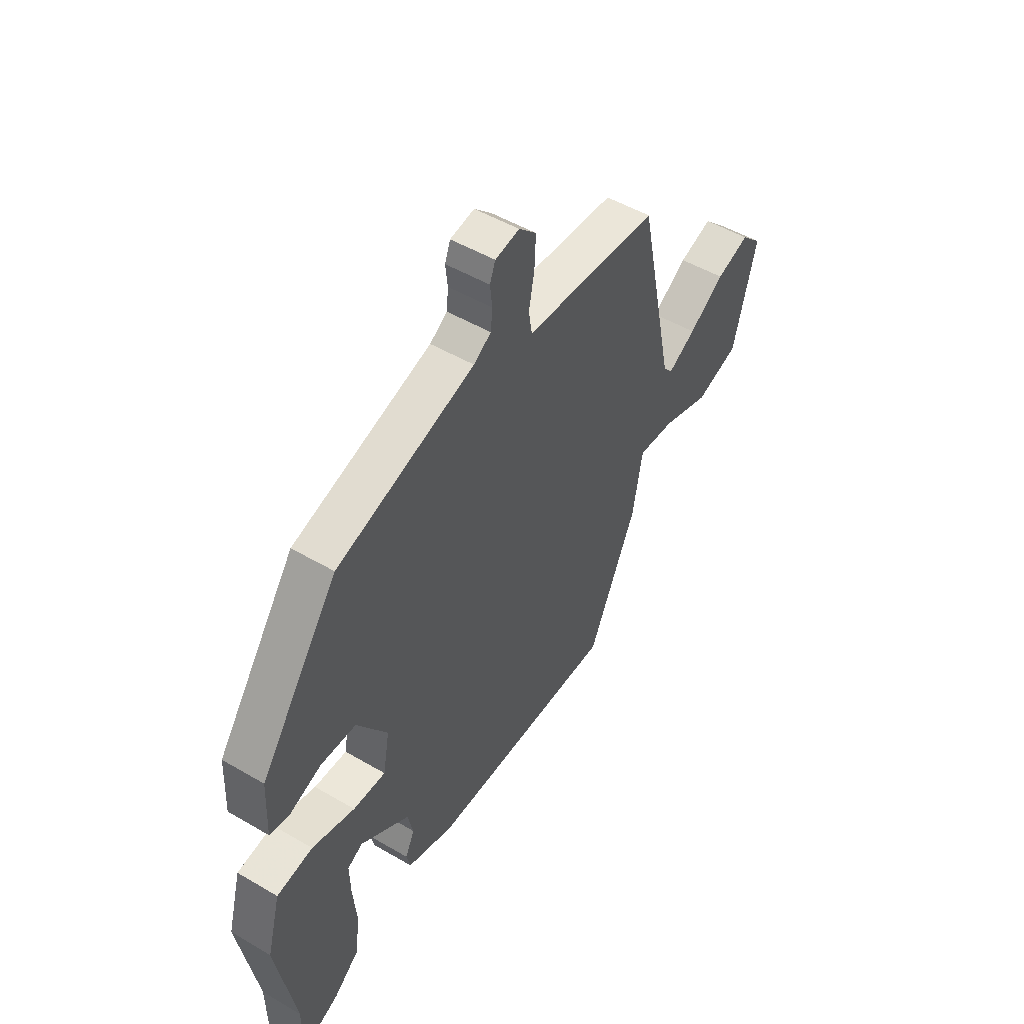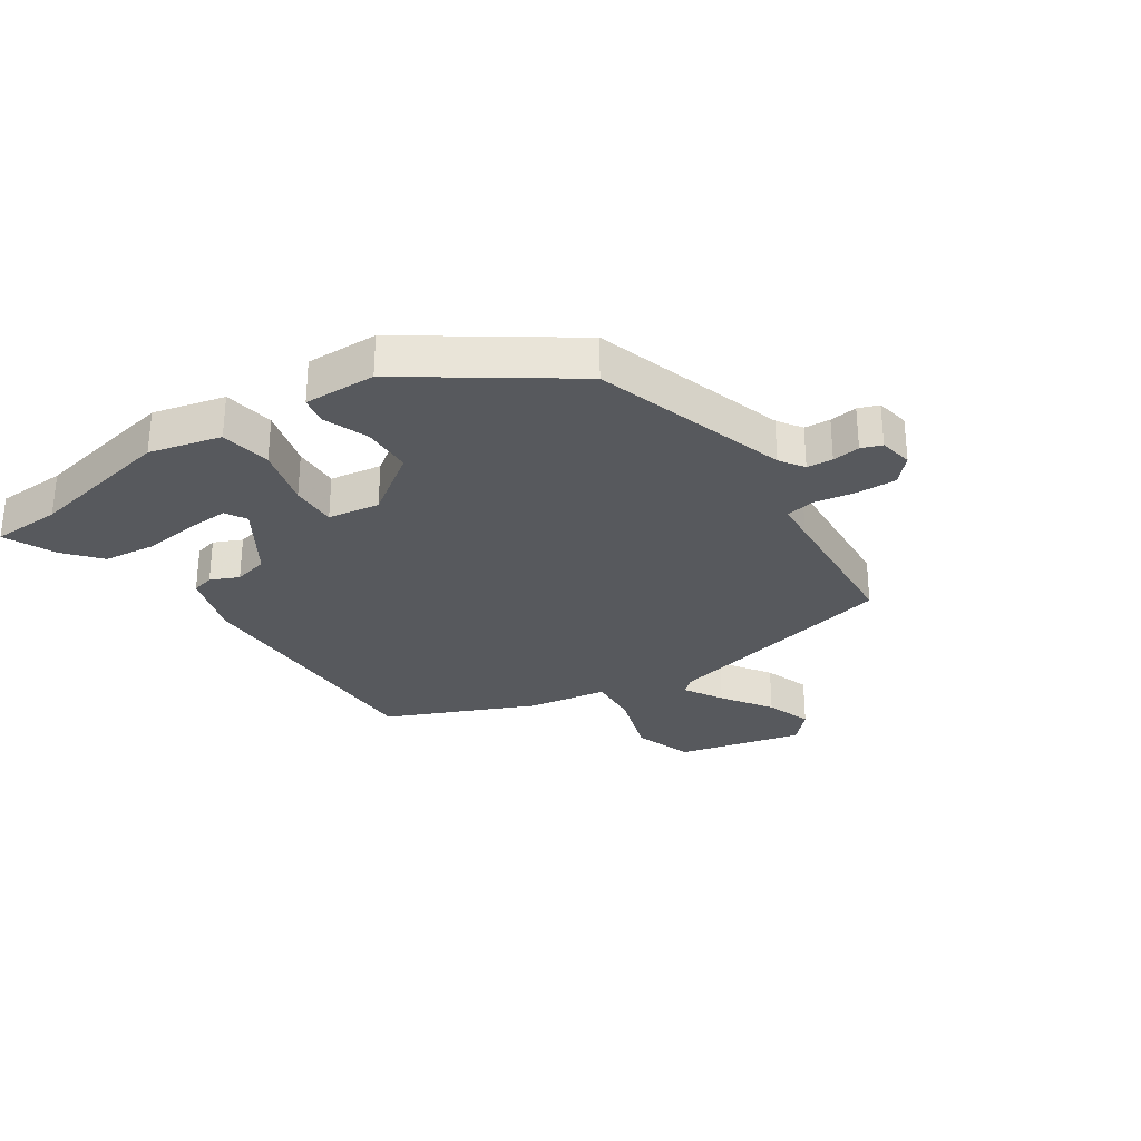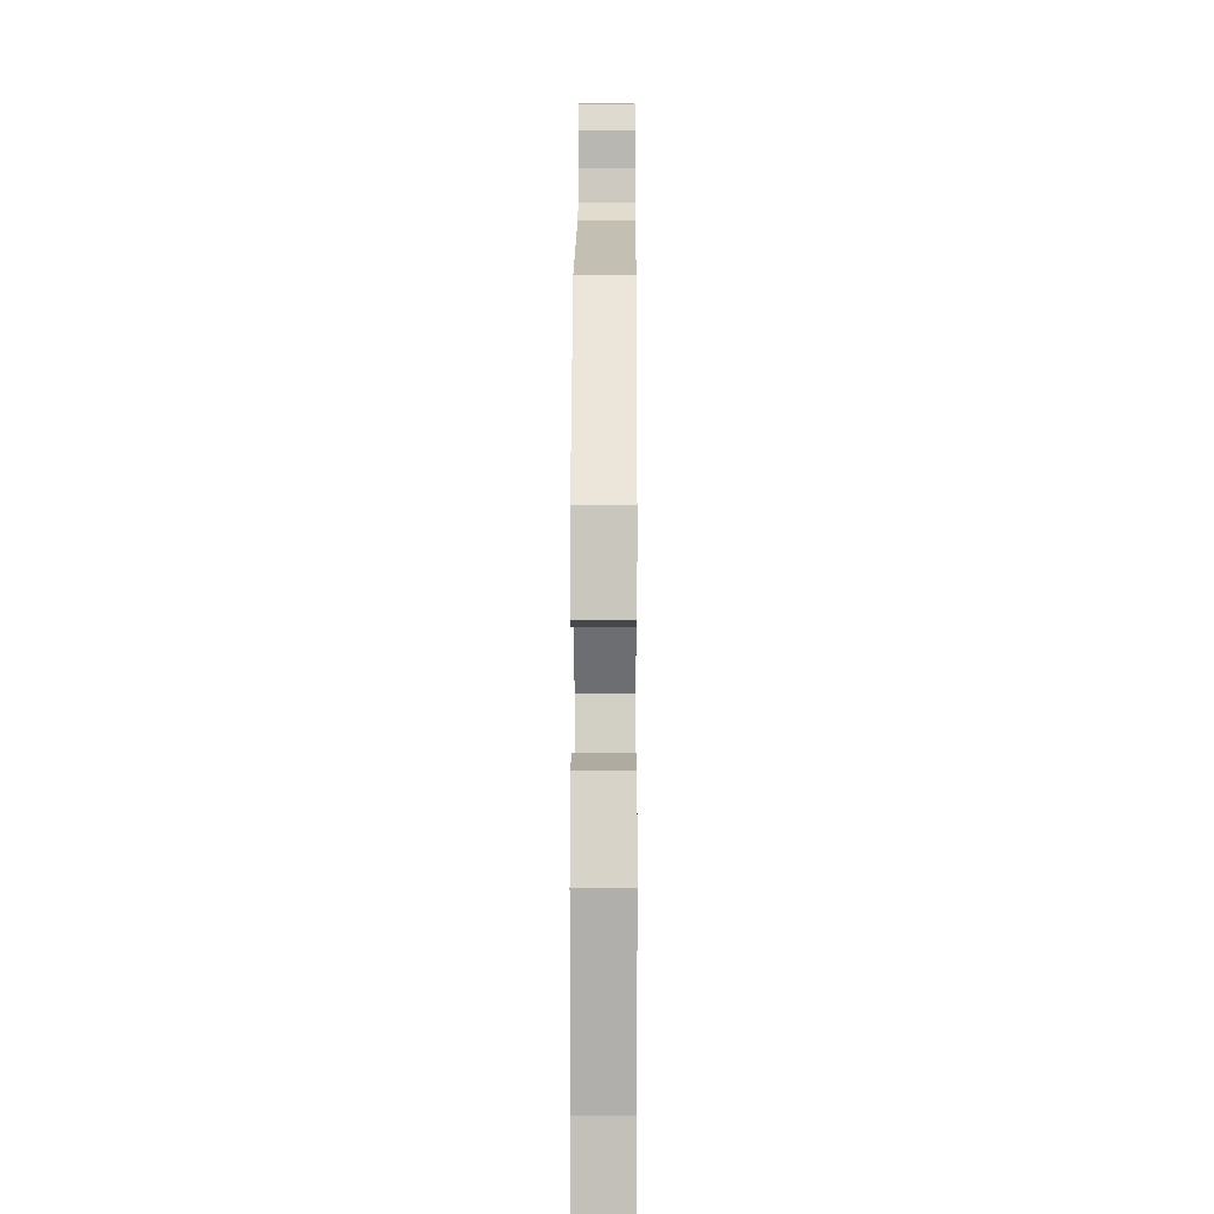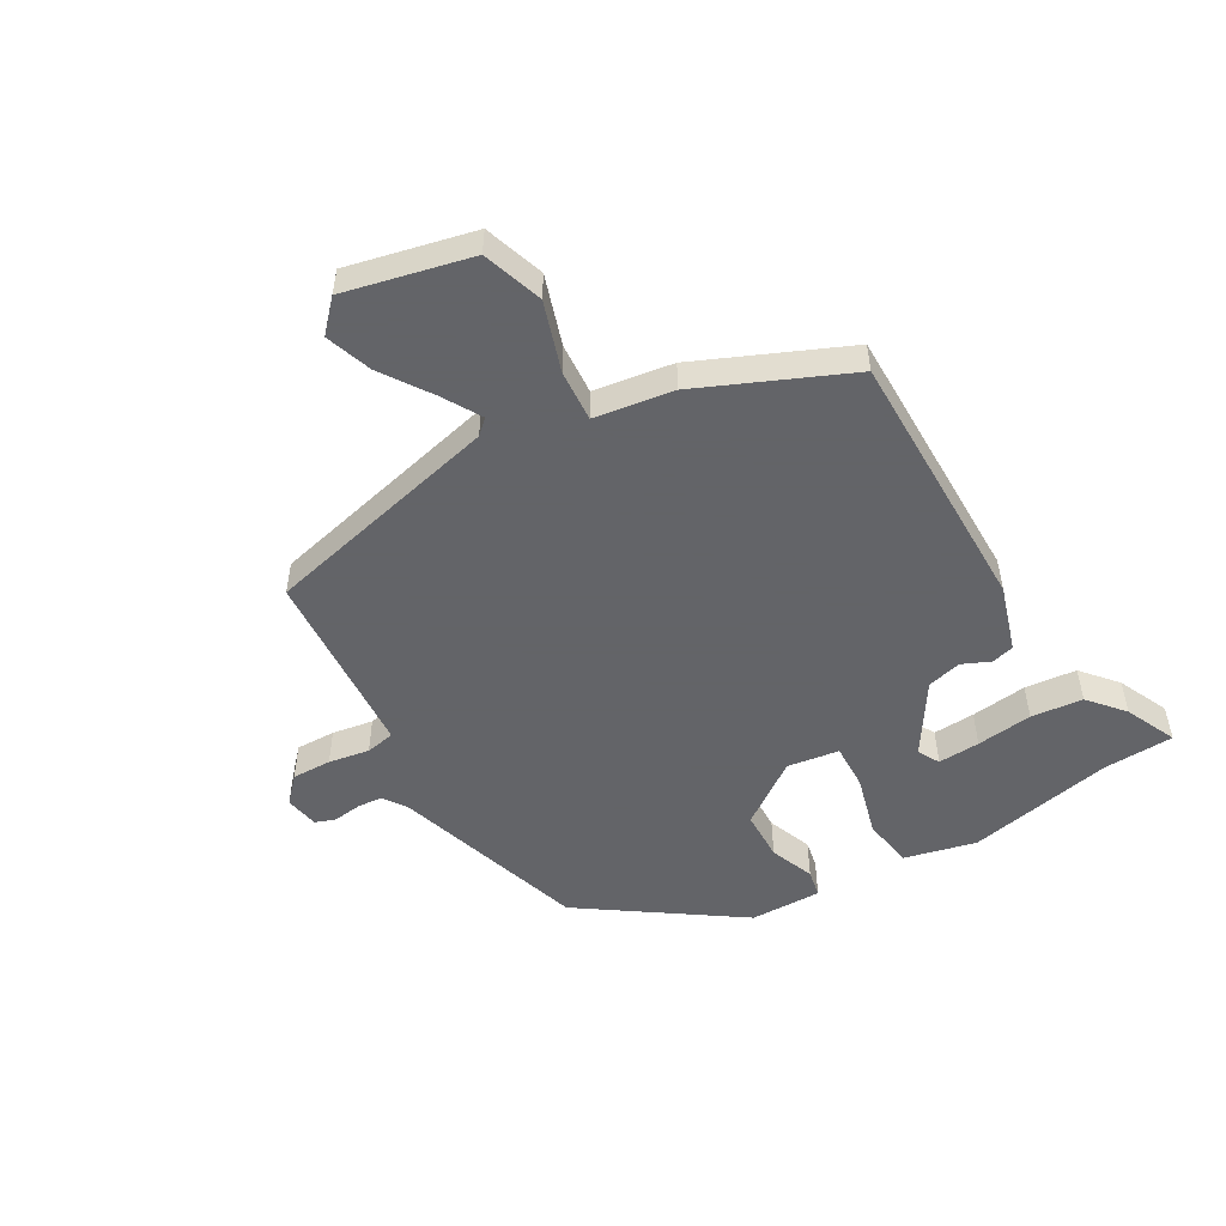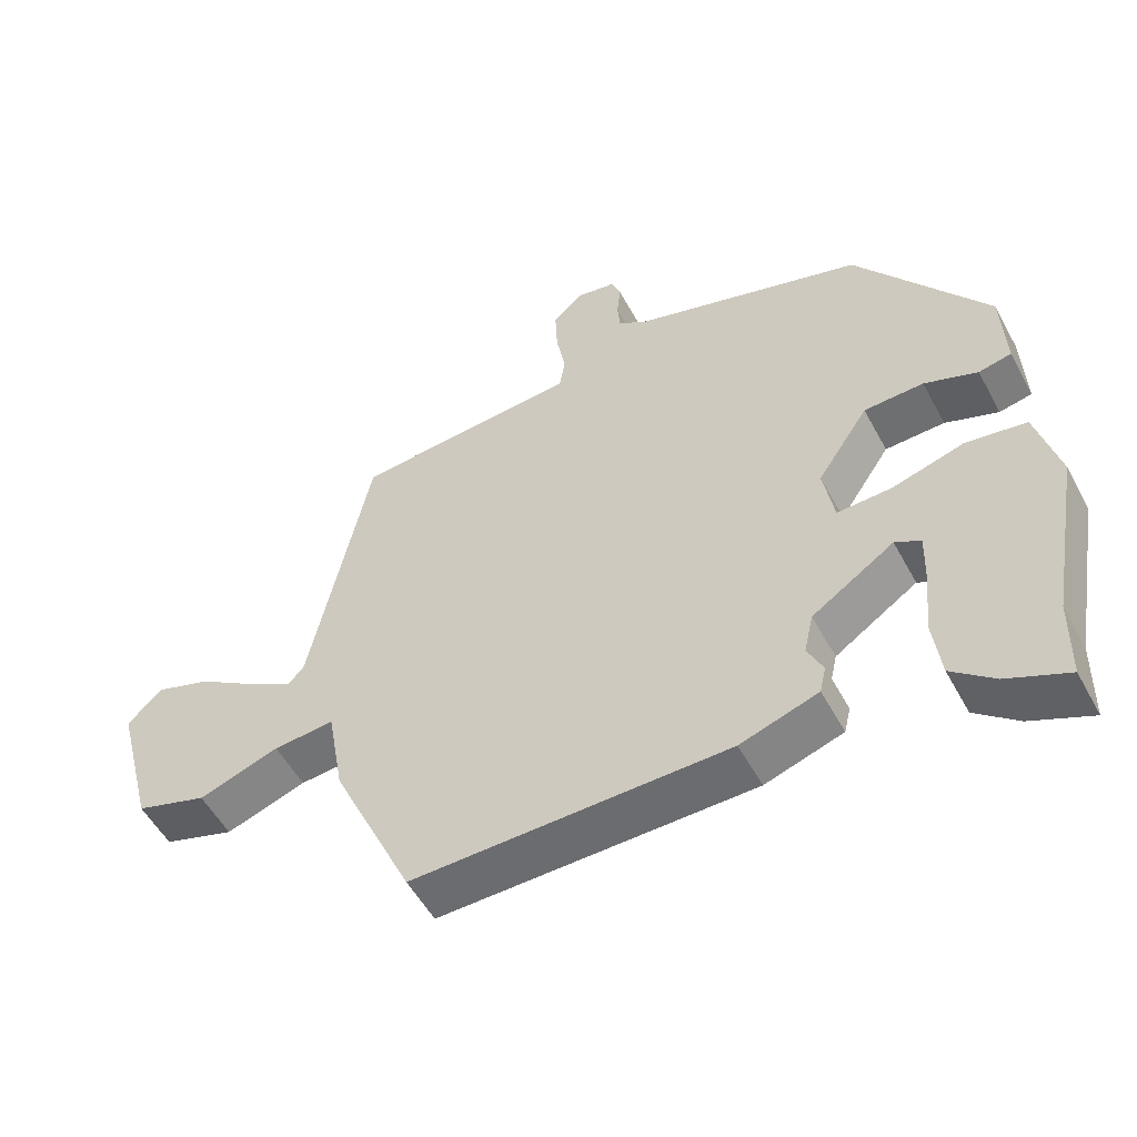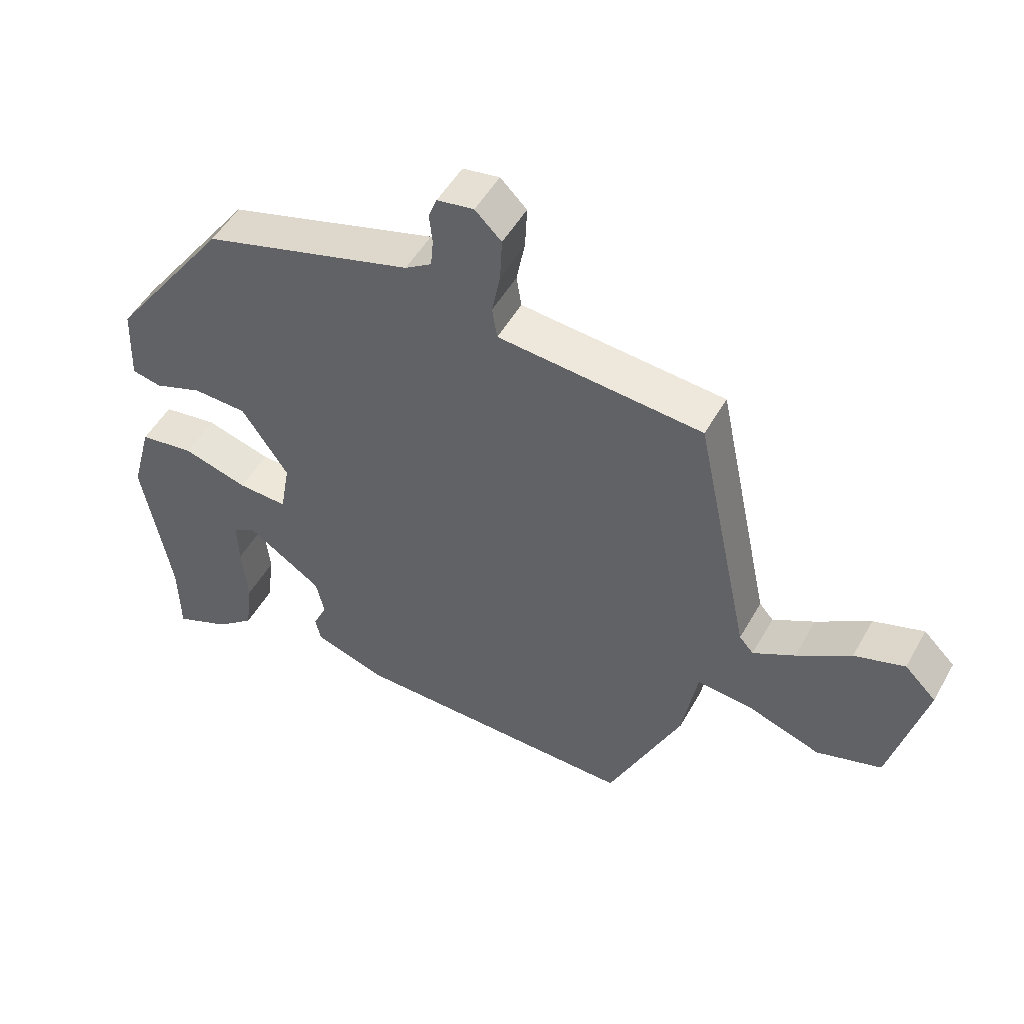
<metadata>
{"format":"obj","ext":"obj","renderer":"f3d","projection":"perspective","resolution":1024,"background":"white","views":[{"elev":50.2,"azim":-57.2,"up":"+Z"},{"elev":-29.4,"azim":-55.0,"up":"+Y"},{"elev":1.7,"azim":-89.7,"up":"+Z"},{"elev":-51.3,"azim":121.5,"up":"+Y"},{"elev":-53.0,"azim":-152.1,"up":"+Z"},{"elev":50.2,"azim":28.5,"up":"+Z"}]}
</metadata>
<code>
v 0.355 0.07 -0.476
v -0.091 0.07 -0.465
v -0.201 0.07 -0.428
v -0.21 0.07 -0.39
v -0.188 0.07 -0.344
v -0.201 0.07 -0.286
v -0.317 0.07 -0.208
v -0.353 0.07 -0.227
v -0.351 0.07 -0.297
v -0.342 0.07 -0.391
v -0.353 0.07 -0.477
v -0.413 0.07 -0.526
v -0.499 0.07 -0.563
v -0.501 0.07 -0.446
v -0.545 0.07 -0.2
v -0.513 0.07 -0.081
v -0.428 0.07 -0.069
v -0.327 0.07 -0.099
v -0.25 0.07 -0.103
v -0.235 0.07 -0.017
v -0.307 0.07 0.09
v -0.391 0.07 0.094
v -0.466 0.07 0.067
v -0.512 0.07 0.077
v -0.507 0.07 0.197
v -0.322 0.07 0.452
v 0.004 0.07 0.546
v 0.045 0.07 0.572
v 0.049 0.07 0.615
v 0.044 0.07 0.661
v 0.057 0.07 0.695
v 0.114 0.07 0.704
v 0.155 0.07 0.664
v 0.152 0.07 0.598
v 0.139 0.07 0.53
v 0.147 0.07 0.481
v 0.211 0.07 0.475
v 0.464 0.07 0.452
v 0.549 0.07 0.05
v 0.571 0.07 0.025
v 0.636 0.07 0.061
v 0.72 0.07 0.115
v 0.798 0.07 0.14
v 0.847 0.07 0.092
v 0.793 0.07 -0.117
v 0.692 0.07 -0.148
v 0.578 0.07 -0.108
v 0.492 0.07 -0.1
v 0.469 0.07 -0.231
v 0.355 0 -0.476
v -0.091 0 -0.465
v -0.201 0 -0.428
v -0.21 0 -0.39
v -0.188 0 -0.344
v -0.201 0 -0.286
v -0.317 0 -0.208
v -0.353 0 -0.227
v -0.351 0 -0.297
v -0.342 0 -0.391
v -0.353 0 -0.477
v -0.413 0 -0.526
v -0.499 0 -0.563
v -0.501 0 -0.446
v -0.545 0 -0.2
v -0.513 0 -0.081
v -0.428 0 -0.069
v -0.327 0 -0.099
v -0.25 0 -0.103
v -0.235 0 -0.017
v -0.307 0 0.09
v -0.391 0 0.094
v -0.466 0 0.067
v -0.512 0 0.077
v -0.507 0 0.197
v -0.322 0 0.452
v 0.004 0 0.546
v 0.045 0 0.572
v 0.049 0 0.615
v 0.044 0 0.661
v 0.057 0 0.695
v 0.114 0 0.704
v 0.155 0 0.664
v 0.152 0 0.598
v 0.139 0 0.53
v 0.147 0 0.481
v 0.211 0 0.475
v 0.464 0 0.452
v 0.549 0 0.05
v 0.571 0 0.025
v 0.636 0 0.061
v 0.72 0 0.115
v 0.798 0 0.14
v 0.847 0 0.092
v 0.793 0 -0.117
v 0.692 0 -0.148
v 0.578 0 -0.108
v 0.492 0 -0.1
v 0.469 0 -0.231
f 3 4 5
f 2 3 5
f 1 2 5
f 49 1 5
f 48 49 5
f 45 46 47
f 44 45 47
f 43 44 47
f 42 43 47
f 41 42 47
f 40 41 47 48
f 48 5 6
f 40 48 6
f 39 40 6
f 39 6 7
f 38 39 7
f 37 38 7
f 33 34 35
f 32 33 35
f 31 32 35
f 30 31 35
f 29 30 35
f 28 29 35 36
f 27 28 36
f 26 27 36
f 25 26 36
f 24 25 36
f 23 24 36
f 22 23 36
f 21 22 36 37
f 16 17 18
f 15 16 18
f 14 15 18
f 12 13 14
f 11 12 14
f 10 11 14
f 9 10 14
f 8 9 14
f 8 14 18
f 7 8 18 19
f 20 21 37
f 19 20 37
f 7 19 37
f 54 53 52
f 54 52 51
f 54 51 50
f 54 50 98
f 54 98 97
f 96 95 94
f 96 94 93
f 96 93 92
f 96 92 91
f 96 91 90
f 97 96 90 89
f 55 54 97
f 55 97 89
f 55 89 88
f 56 55 88
f 56 88 87
f 56 87 86
f 84 83 82
f 84 82 81
f 84 81 80
f 84 80 79
f 84 79 78
f 85 84 78 77
f 85 77 76
f 85 76 75
f 85 75 74
f 85 74 73
f 85 73 72
f 85 72 71
f 86 85 71 70
f 67 66 65
f 67 65 64
f 67 64 63
f 63 62 61
f 63 61 60
f 63 60 59
f 63 59 58
f 63 58 57
f 67 63 57
f 68 67 57 56
f 86 70 69
f 86 69 68
f 86 68 56
f 1 50 51 2
f 2 51 52 3
f 3 52 53 4
f 4 53 54 5
f 5 54 55 6
f 6 55 56 7
f 7 56 57 8
f 8 57 58 9
f 9 58 59 10
f 10 59 60 11
f 11 60 61 12
f 12 61 62 13
f 13 62 63 14
f 14 63 64 15
f 15 64 65 16
f 16 65 66 17
f 17 66 67 18
f 18 67 68 19
f 19 68 69 20
f 20 69 70 21
f 21 70 71 22
f 22 71 72 23
f 23 72 73 24
f 24 73 74 25
f 25 74 75 26
f 26 75 76 27
f 27 76 77 28
f 28 77 78 29
f 29 78 79 30
f 30 79 80 31
f 31 80 81 32
f 32 81 82 33
f 33 82 83 34
f 34 83 84 35
f 35 84 85 36
f 36 85 86 37
f 37 86 87 38
f 38 87 88 39
f 39 88 89 40
f 40 89 90 41
f 41 90 91 42
f 42 91 92 43
f 43 92 93 44
f 44 93 94 45
f 45 94 95 46
f 46 95 96 47
f 47 96 97 48
f 48 97 98 49
f 49 98 50 1

</code>
